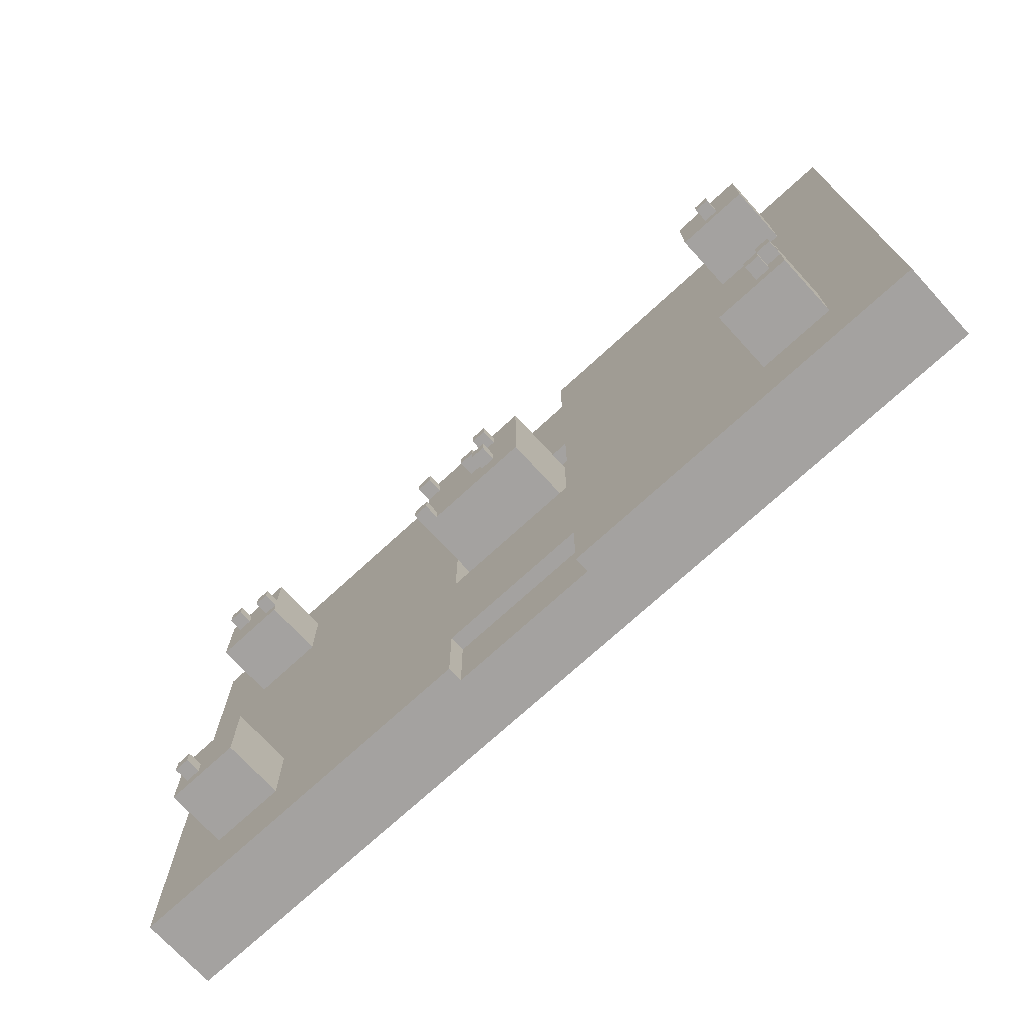
<metadata>
{"format":"obj","ext":"obj","renderer":"f3d","projection":"perspective","resolution":1024,"background":"white","views":[{"elev":-72.7,"azim":-137.4,"up":"+Z"}]}
</metadata>
<code>
g Main
v -30 0 20
v -30 0 -20
v -30 2 20
v -30 2 -20
v -30 4 20
v -30 4 15
v -30 4 10
v -30 4 5
v -30 4 -0
v -30 4 -5
v -30 4 -10
v -30 4 -15
v -30 4 -20
v -30 5 20
v -30 5 15
v -30 5 10
v -30 5 5
v -30 5 -0
v -30 5 -5
v -30 5 -10
v -30 5 -15
v -30 5 -20
v -25 5 15
v -25 5 10
v -25 5 -10
v -25 5 -15
v -25 6 15
v -25 6 10
v -25 6 -10
v -25 6 -15
v -25 8 15
v -25 8 10
v -25 8 -10
v -25 8 -15
v -25 9 15
v -25 9 10
v -25 9 -10
v -25 9 -12
v -25 9 -13
v -25 9 -15
v -25 10 -12
v -25 10 -13
v -24 9 -13
v -24 9 -14
v -24 10 -13
v -24 10 -14
v -23 9 12
v -23 9 11
v -23 10 12
v -23 10 11
v -4 4 4
v -4 4 -4
v -4 6 4
v -4 6 -4
v -4 8 4
v -4 8 -4
v -4 9 4
v -4 9 -4
v -2 9 3
v -2 9 2
v -2 9 -1
v -2 9 -2
v -2 10 3
v -2 10 2
v -2 10 -1
v -2 10 -2
v -1 9 -0
v -1 9 -1
v -1 10 -0
v -1 10 -1
v 3 9 3
v 3 9 2
v 3 9 -3
v 3 9 -4
v 3 10 3
v 3 10 2
v 3 10 -3
v 3 10 -4
v 5 3 5
v 5 3 -5
v 5 4 20
v 5 4 15
v 5 4 5
v 5 4 -5
v 5 4 -15
v 5 4 -20
v 5 5 20
v 5 5 15
v 5 5 5
v 5 5 -5
v 5 5 -15
v 5 5 -20
v 20 5 15
v 20 5 10
v 20 5 -10
v 20 5 -15
v 20 6 15
v 20 6 10
v 20 6 -10
v 20 6 -15
v 20 8 15
v 20 8 10
v 20 8 -10
v 20 8 -15
v 20 9 15
v 20 9 12
v 20 9 11
v 20 9 10
v 20 9 -10
v 20 9 -15
v 20 10 12
v 20 10 11
v 23 9 14
v 23 9 13
v 23 9 -13
v 23 9 -14
v 23 10 14
v 23 10 13
v 23 10 -13
v 23 10 -14
v -24 9 -12
v -24 9 -13
v -24 10 -12
v -24 10 -13
v -23 9 -13
v -23 9 -14
v -23 10 -13
v -23 10 -14
v -22 9 12
v -22 9 11
v -22 10 12
v -22 10 11
v -20 5 15
v -20 5 10
v -20 5 -10
v -20 5 -15
v -20 6 15
v -20 6 10
v -20 6 -10
v -20 6 -15
v -20 8 15
v -20 8 10
v -20 8 -10
v -20 8 -15
v -20 9 15
v -20 9 10
v -20 9 -10
v -20 9 -15
v -5 3 -4
v -5 3 -5
v -5 4 20
v -5 4 15
v -5 4 5
v -5 4 -4
v -5 4 -5
v -5 4 -15
v -5 4 -20
v -5 5 20
v -5 5 15
v -5 5 5
v -5 5 -5
v -5 5 -15
v -5 5 -20
v -1 9 3
v -1 9 2
v -1 9 -1
v -1 9 -2
v -1 10 3
v -1 10 2
v -1 10 -1
v -1 10 -2
v 0 9 -0
v 0 9 -1
v 0 10 -0
v 0 10 -1
v 4 3 5
v 4 3 -4
v 4 4 5
v 4 4 4
v 4 4 -4
v 4 6 4
v 4 6 -4
v 4 8 4
v 4 8 -4
v 4 9 4
v 4 9 3
v 4 9 2
v 4 9 -3
v 4 9 -4
v 4 10 3
v 4 10 2
v 4 10 -3
v 4 10 -4
v 21 9 12
v 21 9 11
v 21 10 12
v 21 10 11
v 24 9 14
v 24 9 13
v 24 9 -13
v 24 9 -14
v 24 10 14
v 24 10 13
v 24 10 -13
v 24 10 -14
v 25 5 15
v 25 5 10
v 25 5 -10
v 25 5 -15
v 25 6 15
v 25 6 10
v 25 6 -10
v 25 6 -15
v 25 8 15
v 25 8 10
v 25 8 -10
v 25 8 -15
v 25 9 15
v 25 9 10
v 25 9 -10
v 25 9 -15
v 30 0 20
v 30 0 -20
v 30 2 20
v 30 2 -20
v 30 4 20
v 30 4 15
v 30 4 10
v 30 4 5
v 30 4 -0
v 30 4 -5
v 30 4 -10
v 30 4 -15
v 30 4 -20
v 30 5 20
v 30 5 15
v 30 5 10
v 30 5 5
v 30 5 -0
v 30 5 -5
v 30 5 -10
v 30 5 -15
v 30 5 -20
v -30 0 20
v -30 2 20
v -30 4 20
v -30 5 20
v -25 4 20
v -25 5 20
v -20 4 20
v -20 5 20
v -15 4 20
v -15 5 20
v -10 4 20
v -10 5 20
v -6 4 20
v -6 5 20
v -5 3 20
v -5 4 20
v -5 5 20
v 5 3 20
v 5 4 20
v 5 5 20
v 6 4 20
v 6 5 20
v 10 4 20
v 10 5 20
v 15 4 20
v 15 5 20
v 20 4 20
v 20 5 20
v 25 4 20
v 25 5 20
v 30 0 20
v 30 2 20
v 30 4 20
v 30 5 20
v -25 5 15
v -25 6 15
v -25 8 15
v -25 9 15
v -20 5 15
v -20 6 15
v -20 8 15
v -20 9 15
v -5 4 15
v -5 5 15
v 5 4 15
v 5 5 15
v 20 5 15
v 20 6 15
v 20 8 15
v 20 9 15
v 25 5 15
v 25 6 15
v 25 8 15
v 25 9 15
v 23 9 14
v 23 10 14
v 24 9 14
v 24 10 14
v -23 9 12
v -23 10 12
v -22 9 12
v -22 10 12
v 20 9 12
v 20 10 12
v 21 9 12
v 21 10 12
v -4 4 4
v -4 6 4
v -4 8 4
v -4 9 4
v 4 4 4
v 4 6 4
v 4 8 4
v 4 9 4
v -2 9 3
v -2 10 3
v -1 9 3
v -1 10 3
v 3 9 3
v 3 10 3
v 4 9 3
v 4 10 3
v -1 9 -0
v -1 10 -0
v 0 9 -0
v 0 10 -0
v -2 9 -1
v -2 10 -1
v -1 9 -1
v -1 10 -1
v 3 9 -3
v 3 10 -3
v 4 9 -3
v 4 10 -3
v -5 3 -5
v -5 4 -5
v -5 5 -5
v 5 3 -5
v 5 4 -5
v 5 5 -5
v -25 5 -10
v -25 6 -10
v -25 8 -10
v -25 9 -10
v -20 5 -10
v -20 6 -10
v -20 8 -10
v -20 9 -10
v 20 5 -10
v 20 6 -10
v 20 8 -10
v 20 9 -10
v 25 5 -10
v 25 6 -10
v 25 8 -10
v 25 9 -10
v -25 9 -12
v -25 10 -12
v -24 9 -12
v -24 10 -12
v -24 9 -13
v -24 10 -13
v -23 9 -13
v -23 10 -13
v 23 9 -13
v 23 10 -13
v 24 9 -13
v 24 10 -13
v 23 9 13
v 23 10 13
v 24 9 13
v 24 10 13
v -23 9 11
v -23 10 11
v -22 9 11
v -22 10 11
v 20 9 11
v 20 10 11
v 21 9 11
v 21 10 11
v -25 5 10
v -25 6 10
v -25 8 10
v -25 9 10
v -20 5 10
v -20 6 10
v -20 8 10
v -20 9 10
v 20 5 10
v 20 6 10
v 20 8 10
v 20 9 10
v 25 5 10
v 25 6 10
v 25 8 10
v 25 9 10
v -5 4 5
v -5 5 5
v 4 3 5
v 4 4 5
v 5 3 5
v 5 4 5
v 5 5 5
v -2 9 2
v -2 10 2
v -1 9 2
v -1 10 2
v 3 9 2
v 3 10 2
v 4 9 2
v 4 10 2
v -1 9 -1
v -1 10 -1
v 0 9 -1
v 0 10 -1
v -2 9 -2
v -2 10 -2
v -1 9 -2
v -1 10 -2
v -5 3 -4
v -5 4 -4
v -4 4 -4
v -4 6 -4
v -4 8 -4
v -4 9 -4
v 3 9 -4
v 3 10 -4
v 4 3 -4
v 4 4 -4
v 4 6 -4
v 4 8 -4
v 4 9 -4
v 4 10 -4
v -25 9 -13
v -25 10 -13
v -24 9 -13
v -24 10 -13
v -24 9 -14
v -24 10 -14
v -23 9 -14
v -23 10 -14
v 23 9 -14
v 23 10 -14
v 24 9 -14
v 24 10 -14
v -25 5 -15
v -25 6 -15
v -25 8 -15
v -25 9 -15
v -20 5 -15
v -20 6 -15
v -20 8 -15
v -20 9 -15
v -5 4 -15
v -5 5 -15
v 5 4 -15
v 5 5 -15
v 20 5 -15
v 20 6 -15
v 20 8 -15
v 20 9 -15
v 25 5 -15
v 25 6 -15
v 25 8 -15
v 25 9 -15
v -30 0 -20
v -30 2 -20
v -30 4 -20
v -30 5 -20
v -25 4 -20
v -25 5 -20
v -20 4 -20
v -20 5 -20
v -15 4 -20
v -15 5 -20
v -10 4 -20
v -10 5 -20
v -6 4 -20
v -6 5 -20
v -5 3 -20
v -5 4 -20
v -5 5 -20
v 5 3 -20
v 5 4 -20
v 5 5 -20
v 6 4 -20
v 6 5 -20
v 10 4 -20
v 10 5 -20
v 15 4 -20
v 15 5 -20
v 20 4 -20
v 20 5 -20
v 25 4 -20
v 25 5 -20
v 30 0 -20
v 30 2 -20
v 30 4 -20
v 30 5 -20
v -30 0 20
v 30 0 20
v -30 0 -20
v 30 0 -20
v 4 3 5
v 5 3 5
v -5 3 -4
v 4 3 -4
v -5 3 -5
v 5 3 -5
v -5 4 20
v 5 4 20
v -5 4 15
v 5 4 15
v -5 4 5
v 4 4 5
v -4 4 4
v 4 4 4
v -5 4 -4
v -4 4 -4
v -5 4 -15
v 5 4 -15
v -5 4 -20
v 5 4 -20
v -30 5 20
v -25 5 20
v -20 5 20
v -15 5 20
v -10 5 20
v -6 5 20
v -5 5 20
v 5 5 20
v 6 5 20
v 10 5 20
v 15 5 20
v 20 5 20
v 25 5 20
v 30 5 20
v -30 5 15
v -25 5 15
v -20 5 15
v -15 5 15
v -10 5 15
v -6 5 15
v -5 5 15
v 5 5 15
v 6 5 15
v 10 5 15
v 15 5 15
v 20 5 15
v 25 5 15
v 30 5 15
v -6 5 14
v -5 5 14
v 0 5 14
v 5 5 14
v 6 5 14
v -30 5 10
v -25 5 10
v -20 5 10
v -15 5 10
v -10 5 10
v -5 5 10
v 0 5 10
v 5 5 10
v 10 5 10
v 15 5 10
v 20 5 10
v 25 5 10
v 30 5 10
v -6 5 6
v -5 5 6
v 0 5 6
v 5 5 6
v 6 5 6
v -30 5 5
v -25 5 5
v -20 5 5
v -15 5 5
v -10 5 5
v -6 5 5
v -5 5 5
v 5 5 5
v 6 5 5
v 10 5 5
v 15 5 5
v 20 5 5
v 25 5 5
v 30 5 5
v -30 5 -0
v -25 5 -0
v -20 5 -0
v -15 5 -0
v -10 5 -0
v -6 5 -0
v 6 5 -0
v 10 5 -0
v 15 5 -0
v 20 5 -0
v 25 5 -0
v 30 5 -0
v -30 5 -5
v -25 5 -5
v -20 5 -5
v -15 5 -5
v -10 5 -5
v -6 5 -5
v -5 5 -5
v 5 5 -5
v 6 5 -5
v 10 5 -5
v 15 5 -5
v 20 5 -5
v 25 5 -5
v 30 5 -5
v -6 5 -6
v -5 5 -6
v 0 5 -6
v 5 5 -6
v 6 5 -6
v -30 5 -10
v -25 5 -10
v -20 5 -10
v -15 5 -10
v -10 5 -10
v -5 5 -10
v 0 5 -10
v 5 5 -10
v 10 5 -10
v 15 5 -10
v 20 5 -10
v 25 5 -10
v 30 5 -10
v -6 5 -14
v -5 5 -14
v 0 5 -14
v 5 5 -14
v 6 5 -14
v -30 5 -15
v -25 5 -15
v -20 5 -15
v -15 5 -15
v -10 5 -15
v -6 5 -15
v -5 5 -15
v 5 5 -15
v 6 5 -15
v 10 5 -15
v 15 5 -15
v 20 5 -15
v 25 5 -15
v 30 5 -15
v -30 5 -20
v -25 5 -20
v -20 5 -20
v -15 5 -20
v -10 5 -20
v -6 5 -20
v -5 5 -20
v 5 5 -20
v 6 5 -20
v 10 5 -20
v 15 5 -20
v 20 5 -20
v 25 5 -20
v 30 5 -20
v -25 9 15
v -20 9 15
v 20 9 15
v 25 9 15
v 23 9 14
v 24 9 14
v 23 9 13
v 24 9 13
v -23 9 12
v -22 9 12
v 20 9 12
v 21 9 12
v -23 9 11
v -22 9 11
v 20 9 11
v 21 9 11
v -25 9 10
v -20 9 10
v 20 9 10
v 25 9 10
v -4 9 4
v 4 9 4
v -2 9 3
v -1 9 3
v 3 9 3
v 4 9 3
v -2 9 2
v -1 9 2
v 3 9 2
v 4 9 2
v -1 9 -0
v 0 9 -0
v -2 9 -1
v -1 9 -1
v 0 9 -1
v -2 9 -2
v -1 9 -2
v 3 9 -3
v 4 9 -3
v -4 9 -4
v 3 9 -4
v -25 9 -10
v -20 9 -10
v 20 9 -10
v 25 9 -10
v -25 9 -12
v -24 9 -12
v -25 9 -13
v -24 9 -13
v -23 9 -13
v 23 9 -13
v 24 9 -13
v -24 9 -14
v -23 9 -14
v 23 9 -14
v 24 9 -14
v -25 9 -15
v -20 9 -15
v 20 9 -15
v 25 9 -15
v 23 10 14
v 24 10 14
v 23 10 13
v 24 10 13
v -23 10 12
v -22 10 12
v 20 10 12
v 21 10 12
v -23 10 11
v -22 10 11
v 20 10 11
v 21 10 11
v -2 10 3
v -1 10 3
v 3 10 3
v 4 10 3
v -2 10 2
v -1 10 2
v 3 10 2
v 4 10 2
v -1 10 -0
v 0 10 -0
v -2 10 -1
v -1 10 -1
v 0 10 -1
v -2 10 -2
v -1 10 -2
v 3 10 -3
v 4 10 -3
v 3 10 -4
v 4 10 -4
v -25 10 -12
v -24 10 -12
v -25 10 -13
v -24 10 -13
v -23 10 -13
v 23 10 -13
v 24 10 -13
v -24 10 -14
v -23 10 -14
v 23 10 -14
v 24 10 -14
f 3 2 1
f 4 2 3
f 5 4 3
f 6 4 5
f 7 4 6
f 8 4 7
f 9 4 8
f 10 4 9
f 11 4 10
f 12 4 11
f 13 4 12
f 14 6 5
f 15 7 6
f 15 6 14
f 16 8 7
f 16 7 15
f 17 9 8
f 17 8 16
f 18 10 9
f 18 9 17
f 19 11 10
f 19 10 18
f 20 12 11
f 20 11 19
f 21 13 12
f 21 12 20
f 22 13 21
f 27 24 23
f 28 24 27
f 29 26 25
f 30 26 29
f 31 28 27
f 32 28 31
f 33 30 29
f 34 30 33
f 35 32 31
f 36 32 35
f 37 34 33
f 38 34 37
f 39 34 38
f 40 34 39
f 41 39 38
f 42 39 41
f 45 44 43
f 46 44 45
f 49 48 47
f 50 48 49
f 53 52 51
f 54 52 53
f 55 54 53
f 56 54 55
f 57 56 55
f 58 56 57
f 63 60 59
f 64 60 63
f 65 62 61
f 66 62 65
f 69 68 67
f 70 68 69
f 75 72 71
f 76 72 75
f 77 74 73
f 78 74 77
f 83 80 79
f 84 80 83
f 87 82 81
f 88 82 87
f 89 84 83
f 90 84 89
f 91 86 85
f 92 86 91
f 97 94 93
f 98 94 97
f 99 96 95
f 100 96 99
f 101 98 97
f 102 98 101
f 103 100 99
f 104 100 103
f 105 102 101
f 106 102 105
f 107 102 106
f 108 102 107
f 109 104 103
f 110 104 109
f 111 107 106
f 112 107 111
f 117 114 113
f 118 114 117
f 119 116 115
f 120 116 119
f 121 122 123
f 123 122 124
f 125 126 127
f 127 126 128
f 129 130 131
f 131 130 132
f 133 134 137
f 137 134 138
f 135 136 139
f 139 136 140
f 137 138 141
f 141 138 142
f 139 140 143
f 143 140 144
f 141 142 145
f 145 142 146
f 143 144 147
f 147 144 148
f 149 150 154
f 154 150 155
f 151 152 158
f 158 152 159
f 153 154 160
f 154 155 160
f 160 155 161
f 156 157 162
f 162 157 163
f 164 165 168
f 168 165 169
f 166 167 170
f 170 167 171
f 172 173 174
f 174 173 175
f 176 177 178
f 178 177 179
f 179 177 180
f 179 180 181
f 181 180 182
f 181 182 183
f 183 182 184
f 183 184 185
f 185 184 186
f 186 184 187
f 187 184 188
f 188 184 189
f 186 187 190
f 190 187 191
f 188 189 192
f 192 189 193
f 194 195 196
f 196 195 197
f 198 199 202
f 202 199 203
f 200 201 204
f 204 201 205
f 206 207 210
f 210 207 211
f 208 209 212
f 212 209 213
f 210 211 214
f 214 211 215
f 212 213 216
f 216 213 217
f 214 215 218
f 218 215 219
f 216 217 220
f 220 217 221
f 222 223 224
f 224 223 225
f 224 225 226
f 226 225 227
f 227 225 228
f 228 225 229
f 229 225 230
f 230 225 231
f 231 225 232
f 232 225 233
f 233 225 234
f 226 227 235
f 227 228 236
f 235 227 236
f 228 229 237
f 236 228 237
f 229 230 238
f 237 229 238
f 230 231 239
f 238 230 239
f 231 232 240
f 239 231 240
f 232 233 241
f 240 232 241
f 233 234 242
f 241 233 242
f 242 234 243
f 248 246 245
f 248 247 246
f 249 247 248
f 250 248 245
f 250 249 248
f 251 249 250
f 252 250 245
f 252 251 250
f 253 251 252
f 254 252 245
f 254 253 252
f 255 253 254
f 256 254 245
f 256 255 254
f 257 255 256
f 258 256 245
f 259 257 256
f 259 256 258
f 260 257 259
f 261 258 245
f 261 259 258
f 262 259 261
f 264 262 261
f 264 263 262
f 265 263 264
f 266 264 261
f 266 265 264
f 267 265 266
f 268 266 261
f 268 267 266
f 269 267 268
f 270 268 261
f 270 269 268
f 271 269 270
f 272 270 261
f 272 271 270
f 273 271 272
f 274 245 244
f 275 261 245
f 275 245 274
f 275 272 261
f 276 273 272
f 276 272 275
f 277 273 276
f 282 279 278
f 283 280 279
f 283 279 282
f 284 281 280
f 284 280 283
f 285 281 284
f 288 287 286
f 289 287 288
f 294 291 290
f 295 292 291
f 295 291 294
f 296 293 292
f 296 292 295
f 297 293 296
f 300 299 298
f 301 299 300
f 304 303 302
f 305 303 304
f 308 307 306
f 309 307 308
f 314 311 310
f 315 312 311
f 315 311 314
f 316 313 312
f 316 312 315
f 317 313 316
f 320 319 318
f 321 319 320
f 324 323 322
f 325 323 324
f 328 327 326
f 329 327 328
f 332 331 330
f 333 331 332
f 336 335 334
f 337 335 336
f 341 339 338
f 342 340 339
f 342 339 341
f 343 340 342
f 348 345 344
f 349 346 345
f 349 345 348
f 350 347 346
f 350 346 349
f 351 347 350
f 356 353 352
f 357 354 353
f 357 353 356
f 358 355 354
f 358 354 357
f 359 355 358
f 362 361 360
f 363 361 362
f 366 365 364
f 367 365 366
f 370 369 368
f 371 369 370
f 372 373 374
f 374 373 375
f 376 377 378
f 378 377 379
f 380 381 382
f 382 381 383
f 384 385 388
f 385 386 389
f 388 385 389
f 386 387 390
f 389 386 390
f 390 387 391
f 392 393 396
f 393 394 397
f 396 393 397
f 394 395 398
f 397 394 398
f 398 395 399
f 400 401 403
f 402 403 404
f 403 401 405
f 404 403 405
f 405 401 406
f 407 408 409
f 409 408 410
f 411 412 413
f 413 412 414
f 415 416 417
f 417 416 418
f 419 420 421
f 421 420 422
f 423 424 425
f 427 428 429
f 423 425 431
f 425 426 432
f 431 425 432
f 426 427 433
f 432 426 433
f 427 429 434
f 433 427 434
f 429 430 435
f 434 429 435
f 435 430 436
f 437 438 439
f 439 438 440
f 441 442 443
f 443 442 444
f 445 446 447
f 447 446 448
f 449 450 453
f 450 451 454
f 453 450 454
f 451 452 455
f 454 451 455
f 455 452 456
f 457 458 459
f 459 458 460
f 461 462 465
f 462 463 466
f 465 462 466
f 463 464 467
f 466 463 467
f 467 464 468
f 470 471 473
f 471 472 473
f 473 472 474
f 470 473 475
f 473 474 475
f 475 474 476
f 470 475 477
f 475 476 477
f 477 476 478
f 470 477 479
f 477 478 479
f 479 478 480
f 470 479 481
f 479 480 481
f 481 480 482
f 470 481 483
f 481 482 484
f 483 481 484
f 484 482 485
f 470 483 486
f 483 484 486
f 486 484 487
f 486 487 489
f 487 488 489
f 489 488 490
f 486 489 491
f 489 490 491
f 491 490 492
f 486 491 493
f 491 492 493
f 493 492 494
f 486 493 495
f 493 494 495
f 495 494 496
f 486 495 497
f 495 496 497
f 497 496 498
f 469 470 499
f 470 486 500
f 499 470 500
f 486 497 500
f 497 498 501
f 500 497 501
f 501 498 502
f 505 504 503
f 506 504 505
f 507 508 510
f 509 510 511
f 510 508 512
f 511 510 512
f 513 514 515
f 515 514 516
f 517 518 519
f 519 518 520
f 517 519 521
f 521 519 522
f 523 524 525
f 525 524 526
f 527 528 541
f 528 529 542
f 541 528 542
f 529 530 543
f 542 529 543
f 530 531 544
f 543 530 544
f 531 532 545
f 544 531 545
f 532 533 546
f 545 532 546
f 546 533 547
f 534 535 548
f 535 536 549
f 548 535 549
f 536 537 550
f 549 536 550
f 537 538 551
f 550 537 551
f 538 539 552
f 551 538 552
f 539 540 553
f 552 539 553
f 553 540 554
f 546 547 555
f 547 548 555
f 548 549 555
f 545 546 555
f 555 549 556
f 556 549 557
f 557 549 558
f 549 550 559
f 558 549 559
f 541 542 560
f 560 542 561
f 543 544 562
f 544 545 563
f 562 544 563
f 545 555 564
f 563 545 564
f 555 556 564
f 556 557 565
f 564 556 565
f 557 558 566
f 565 557 566
f 558 559 567
f 566 558 567
f 559 550 568
f 567 559 568
f 550 551 568
f 551 552 569
f 568 551 569
f 569 552 570
f 553 554 571
f 571 554 572
f 564 565 573
f 565 566 574
f 573 565 574
f 566 567 575
f 574 566 575
f 567 568 576
f 575 567 576
f 576 568 577
f 560 561 578
f 561 562 579
f 578 561 579
f 562 563 580
f 579 562 580
f 563 564 581
f 580 563 581
f 564 573 582
f 581 564 582
f 574 575 583
f 582 573 583
f 573 574 583
f 576 577 583
f 575 576 583
f 583 577 584
f 584 577 585
f 577 568 586
f 585 577 586
f 568 569 587
f 586 568 587
f 569 570 588
f 587 569 588
f 570 571 589
f 588 570 589
f 571 572 590
f 589 571 590
f 590 572 591
f 578 579 592
f 579 580 593
f 592 579 593
f 580 581 594
f 593 580 594
f 581 582 595
f 594 581 595
f 582 583 596
f 595 582 596
f 583 584 597
f 596 583 597
f 586 587 598
f 585 586 598
f 587 588 599
f 598 587 599
f 588 589 600
f 599 588 600
f 589 590 601
f 600 589 601
f 590 591 602
f 601 590 602
f 602 591 603
f 592 593 604
f 593 594 605
f 604 593 605
f 594 595 606
f 605 594 606
f 595 596 607
f 606 595 607
f 596 597 608
f 607 596 608
f 597 584 609
f 608 597 609
f 609 584 610
f 585 598 611
f 598 599 612
f 611 598 612
f 599 600 613
f 612 599 613
f 600 601 614
f 613 600 614
f 601 602 615
f 614 601 615
f 602 603 616
f 615 602 616
f 616 603 617
f 610 611 618
f 609 610 618
f 611 612 618
f 608 609 618
f 618 612 619
f 619 612 620
f 620 612 621
f 612 613 622
f 621 612 622
f 604 605 623
f 605 606 624
f 623 605 624
f 606 607 625
f 624 606 625
f 607 608 626
f 625 607 626
f 608 618 627
f 626 608 627
f 618 619 627
f 619 620 628
f 627 619 628
f 620 621 629
f 628 620 629
f 621 622 630
f 629 621 630
f 622 613 631
f 630 622 631
f 613 614 631
f 614 615 632
f 631 614 632
f 615 616 633
f 632 615 633
f 616 617 634
f 633 616 634
f 634 617 635
f 627 628 636
f 628 629 637
f 636 628 637
f 629 630 638
f 637 629 638
f 630 631 639
f 638 630 639
f 639 631 640
f 623 624 641
f 641 624 642
f 625 626 643
f 626 627 644
f 643 626 644
f 627 636 645
f 644 627 645
f 636 637 646
f 645 636 646
f 637 638 646
f 638 639 646
f 639 640 646
f 646 640 647
f 647 640 648
f 640 631 649
f 648 640 649
f 631 632 650
f 649 631 650
f 632 633 651
f 650 632 651
f 651 633 652
f 634 635 653
f 653 635 654
f 641 642 655
f 642 643 656
f 655 642 656
f 643 644 657
f 656 643 657
f 644 645 658
f 657 644 658
f 645 646 659
f 658 645 659
f 646 647 660
f 659 646 660
f 660 647 661
f 648 649 662
f 649 650 663
f 662 649 663
f 650 651 664
f 663 650 664
f 651 652 665
f 664 651 665
f 652 653 666
f 665 652 666
f 653 654 667
f 666 653 667
f 667 654 668
f 671 672 673
f 673 672 674
f 671 673 675
f 674 672 676
f 669 670 677
f 677 670 678
f 675 676 679
f 671 675 679
f 679 676 680
f 669 677 681
f 678 670 682
f 680 676 684
f 669 681 685
f 681 682 685
f 682 670 686
f 685 682 686
f 683 684 687
f 684 676 688
f 687 684 688
f 676 672 688
f 689 690 691
f 691 690 692
f 692 690 693
f 693 690 694
f 689 691 695
f 692 693 696
f 696 693 697
f 695 696 699
f 697 698 699
f 696 697 699
f 699 698 700
f 689 695 701
f 695 699 701
f 701 699 702
f 700 698 703
f 689 701 704
f 702 703 705
f 703 698 706
f 704 705 706
f 705 703 706
f 706 698 707
f 689 704 708
f 704 706 708
f 708 706 709
f 710 711 714
f 714 711 715
f 715 711 717
f 717 711 718
f 712 713 719
f 719 713 720
f 716 717 721
f 718 711 722
f 712 719 723
f 720 713 724
f 716 721 725
f 721 722 725
f 722 711 726
f 725 722 726
f 723 724 727
f 712 723 727
f 724 713 728
f 727 724 728
f 729 730 731
f 731 730 732
f 733 734 737
f 737 734 738
f 735 736 739
f 739 736 740
f 741 742 745
f 745 742 746
f 743 744 747
f 747 744 748
f 749 750 752
f 752 750 753
f 751 752 754
f 754 752 755
f 756 757 758
f 758 757 759
f 760 761 762
f 762 761 763
f 763 764 767
f 767 764 768
f 765 766 769
f 769 766 770

</code>
